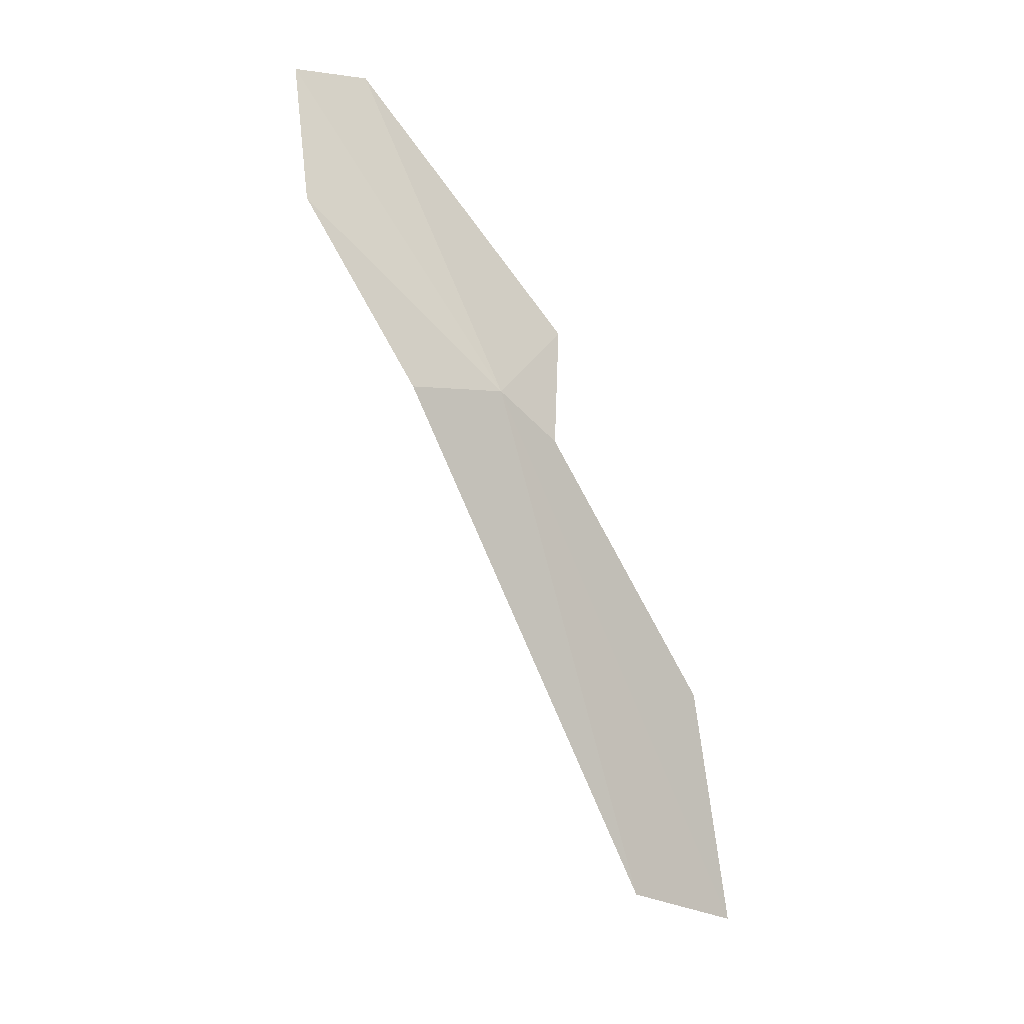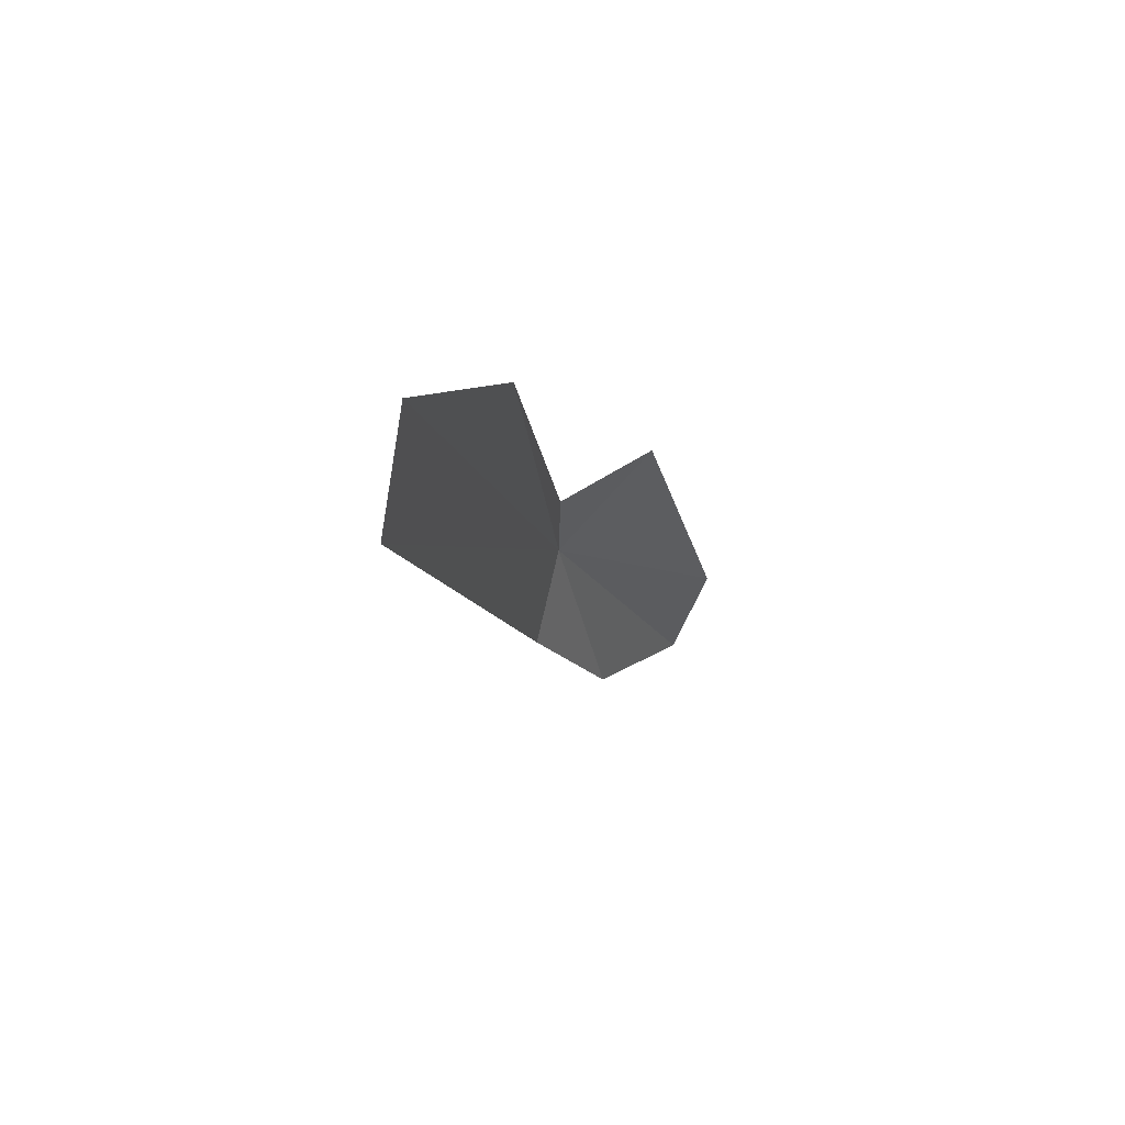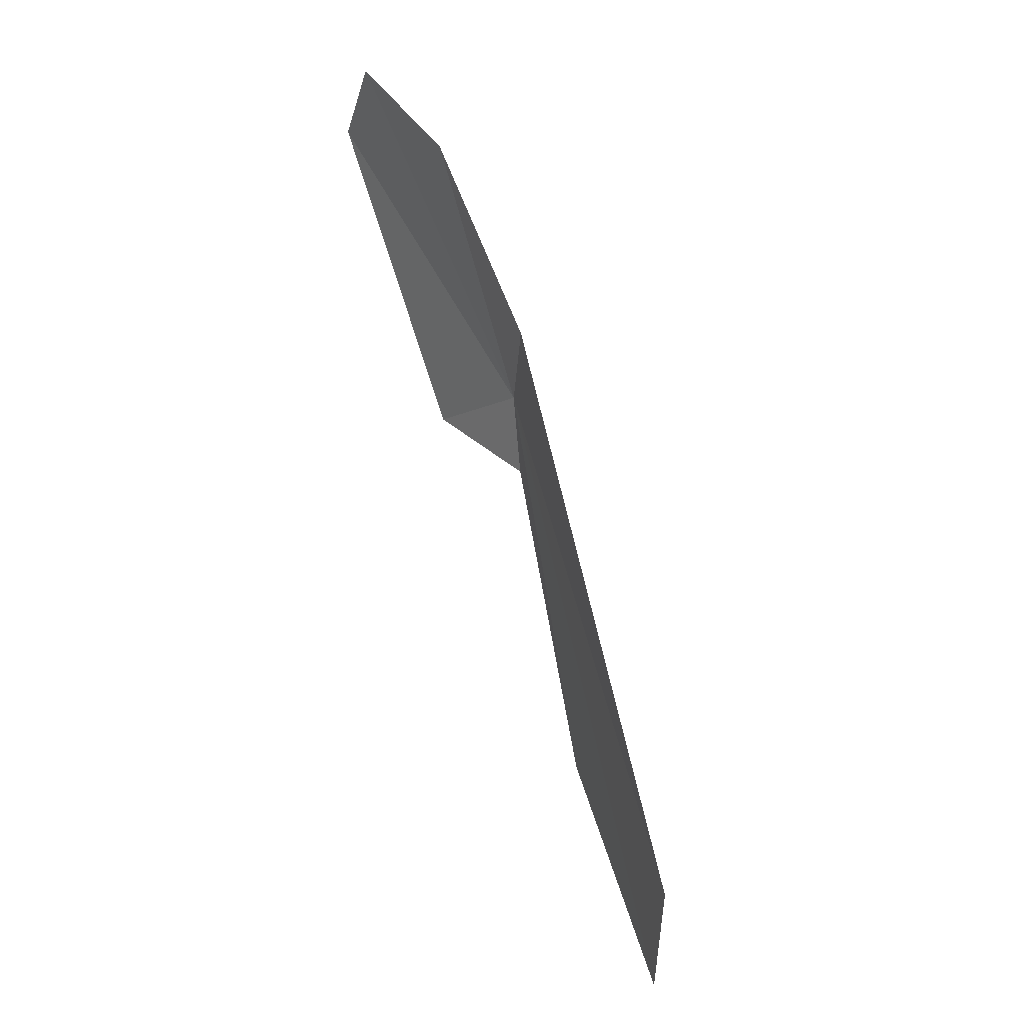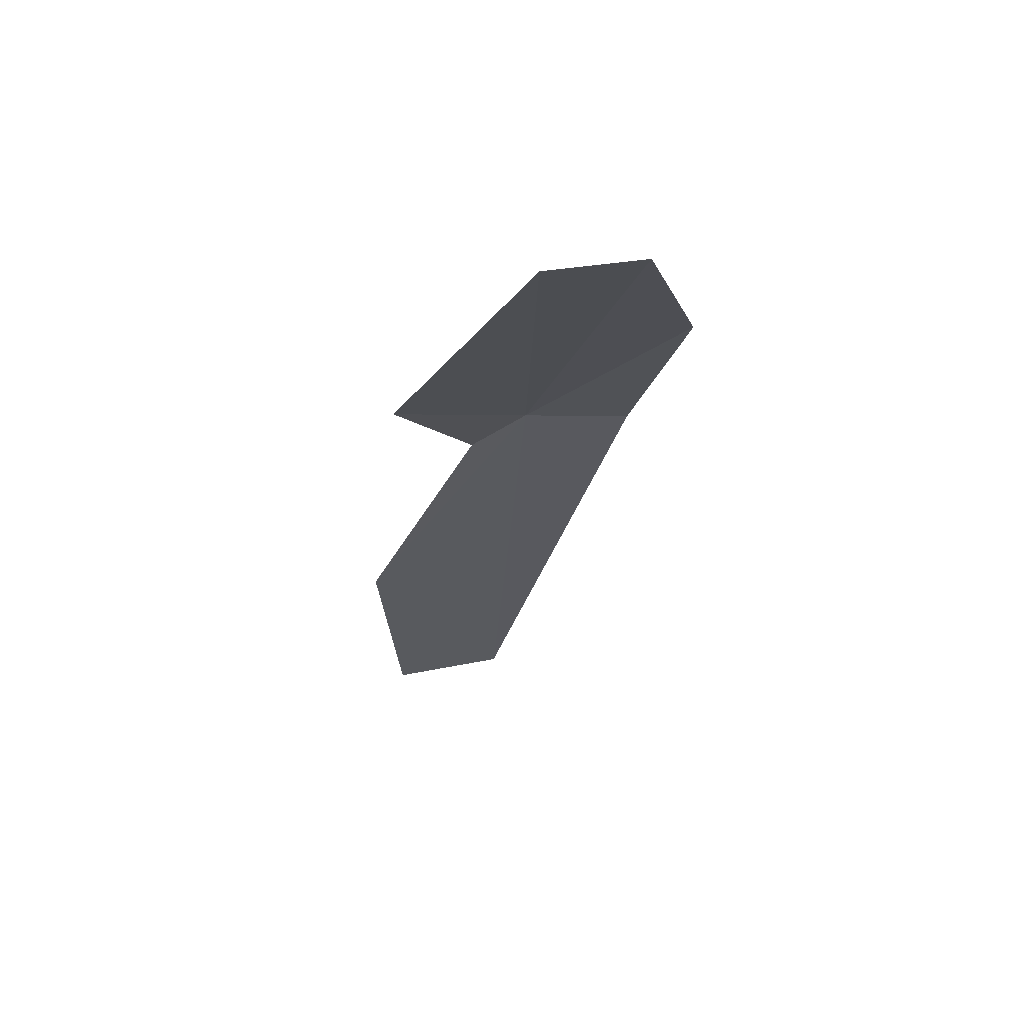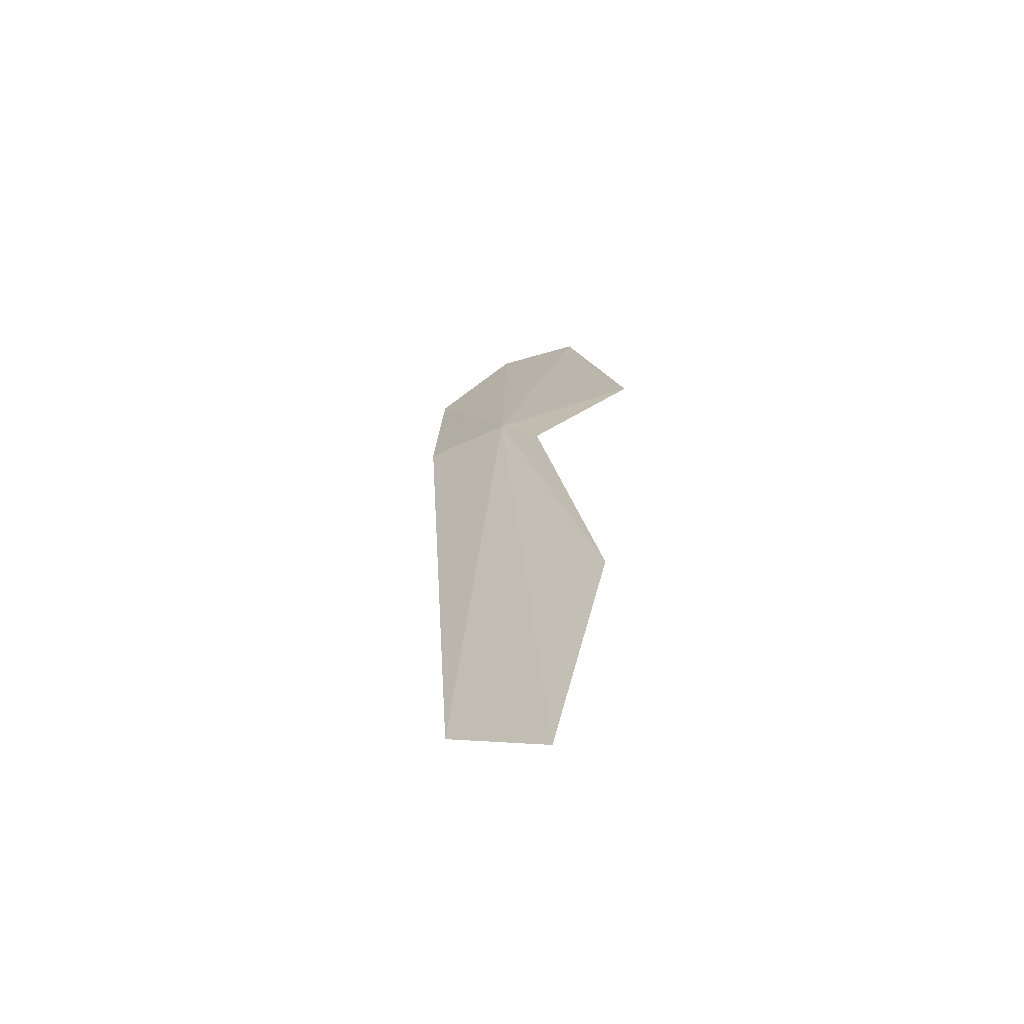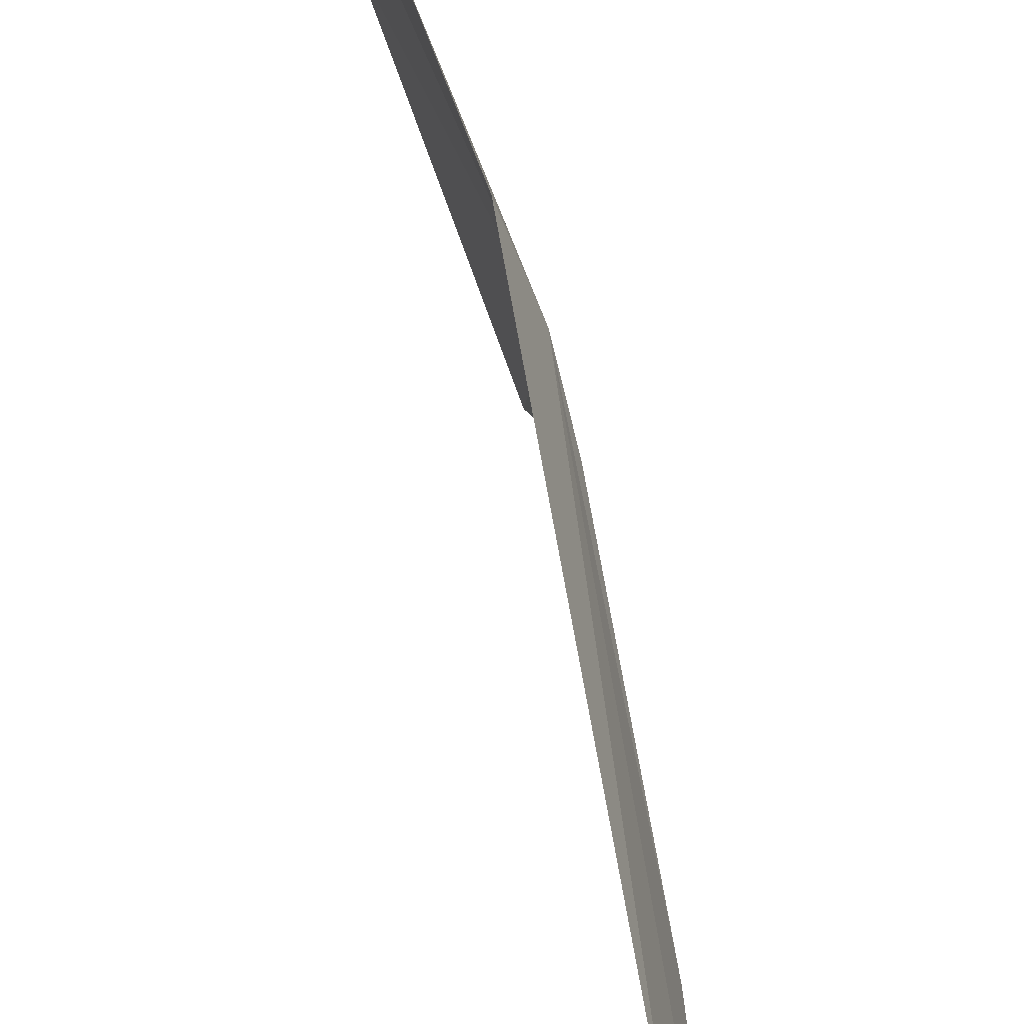
<metadata>
{"format":"obj","ext":"obj","renderer":"f3d","projection":"perspective","resolution":1024,"background":"white","views":[{"elev":15.9,"azim":36.3,"up":"+Y"},{"elev":-78.9,"azim":145.1,"up":"+Y"},{"elev":-27.2,"azim":-26.2,"up":"+Y"},{"elev":41.4,"azim":-99.6,"up":"+Y"},{"elev":-40.7,"azim":108.4,"up":"+Y"},{"elev":54.3,"azim":11.7,"up":"+Z"}]}
</metadata>
<code>
v 3.972 39.31 23.99
v -1.744 48.31 23.29
v -2.216 48.68 25.93
v -0.3467 45.14 27.64
v 2.836 39.8 26.78
v 8.974 24.01 23.75
v 10.41 22.24 20.5
v 8.373 29.14 19.58
v 4.93 37.6 22.51
v 3.304 40.4 20.04
f 1 2 3
f 1 3 4
f 1 4 5
f 1 5 6
f 1 6 7
f 1 7 8
f 1 8 9
f 1 9 10
f 1 10 2

</code>
